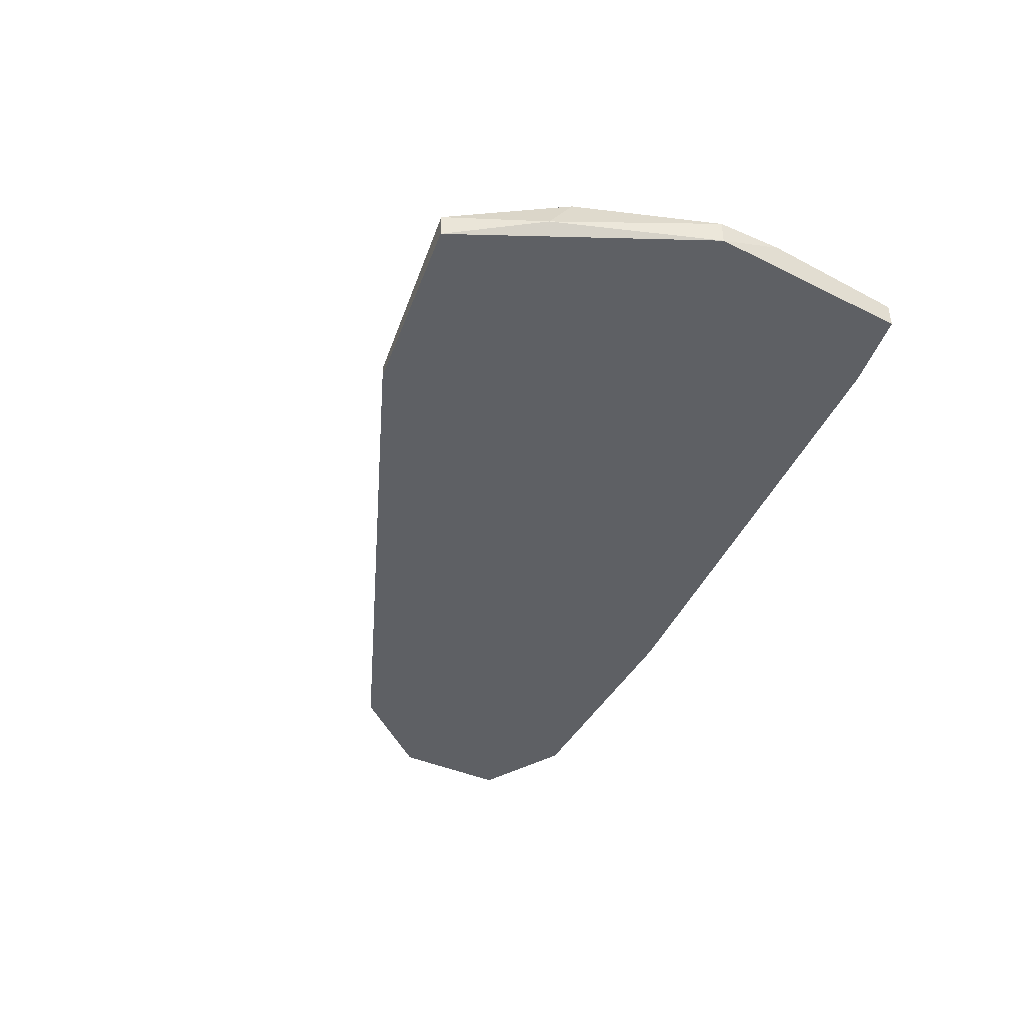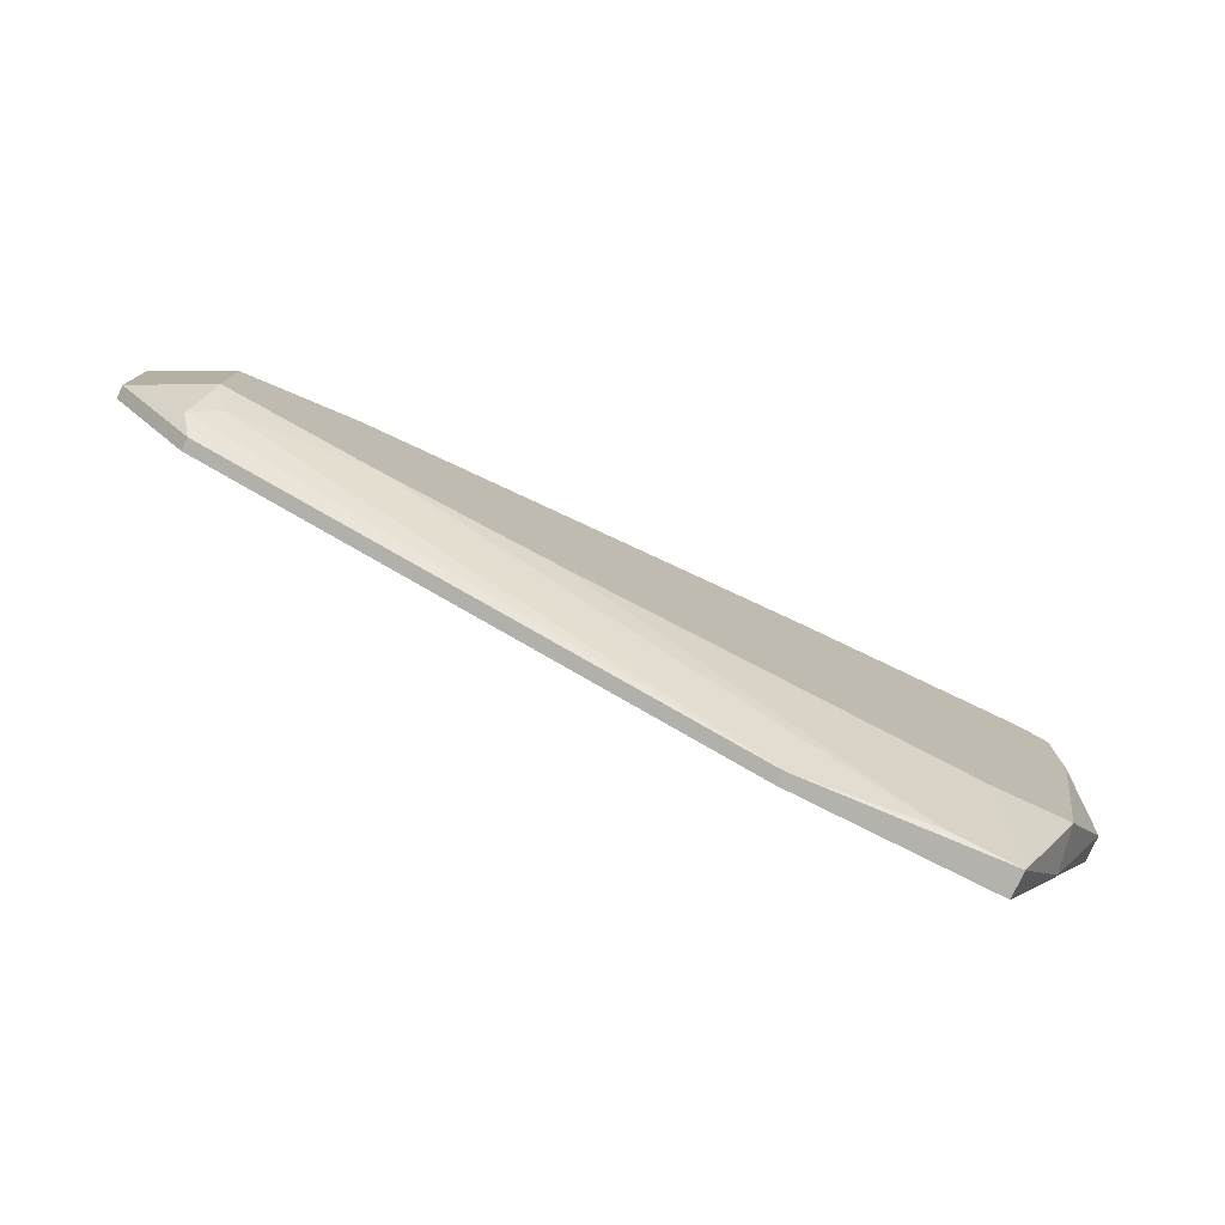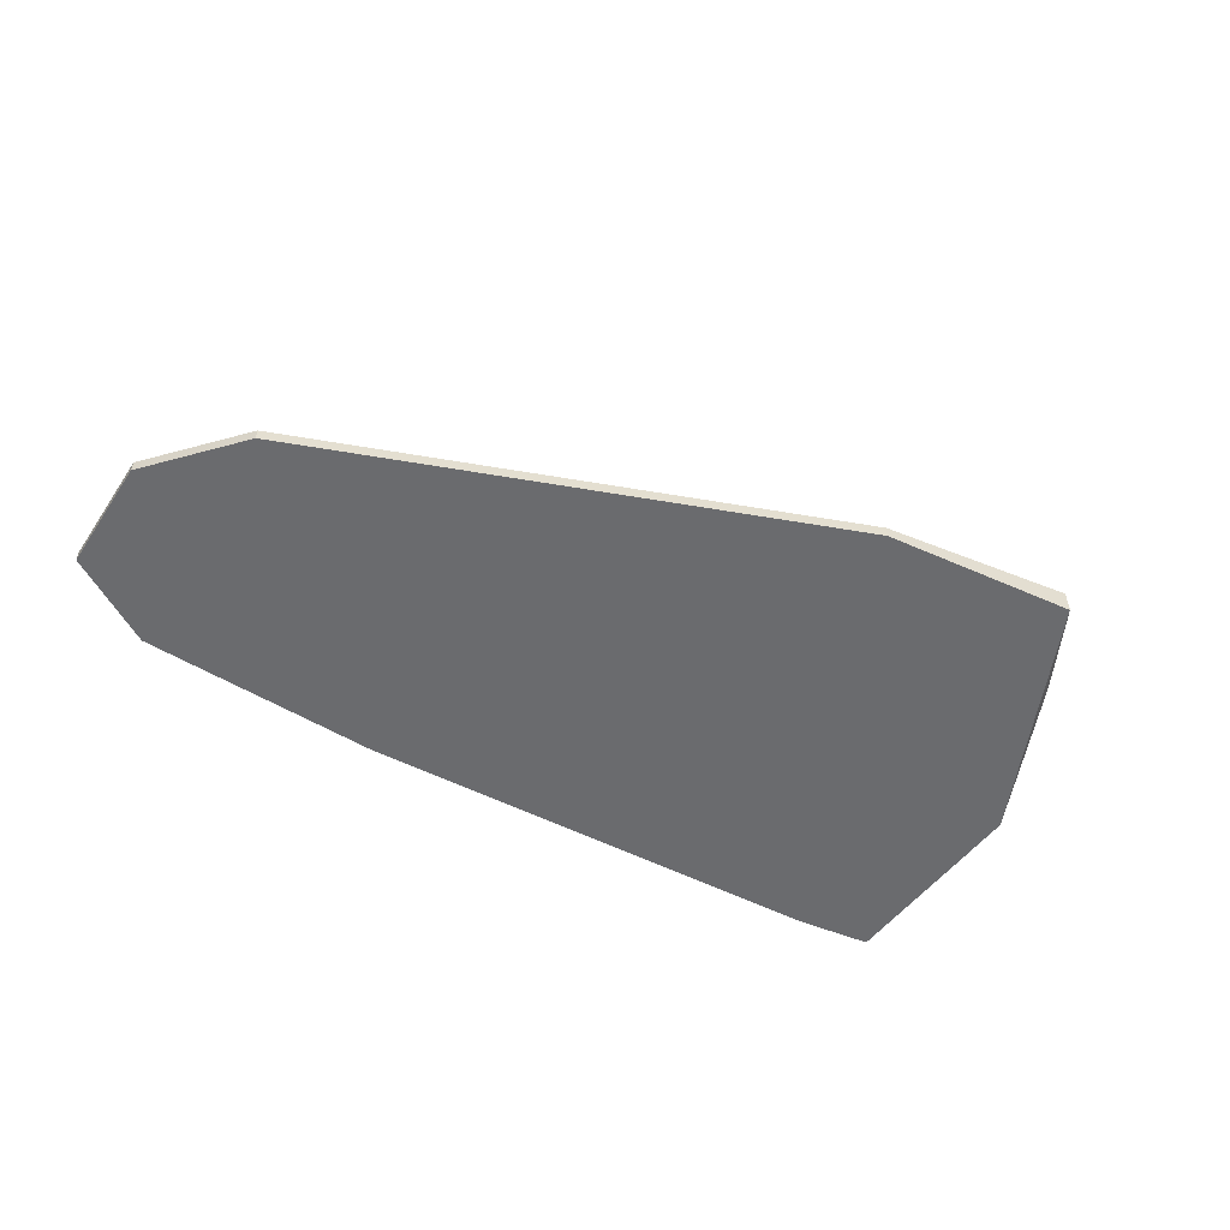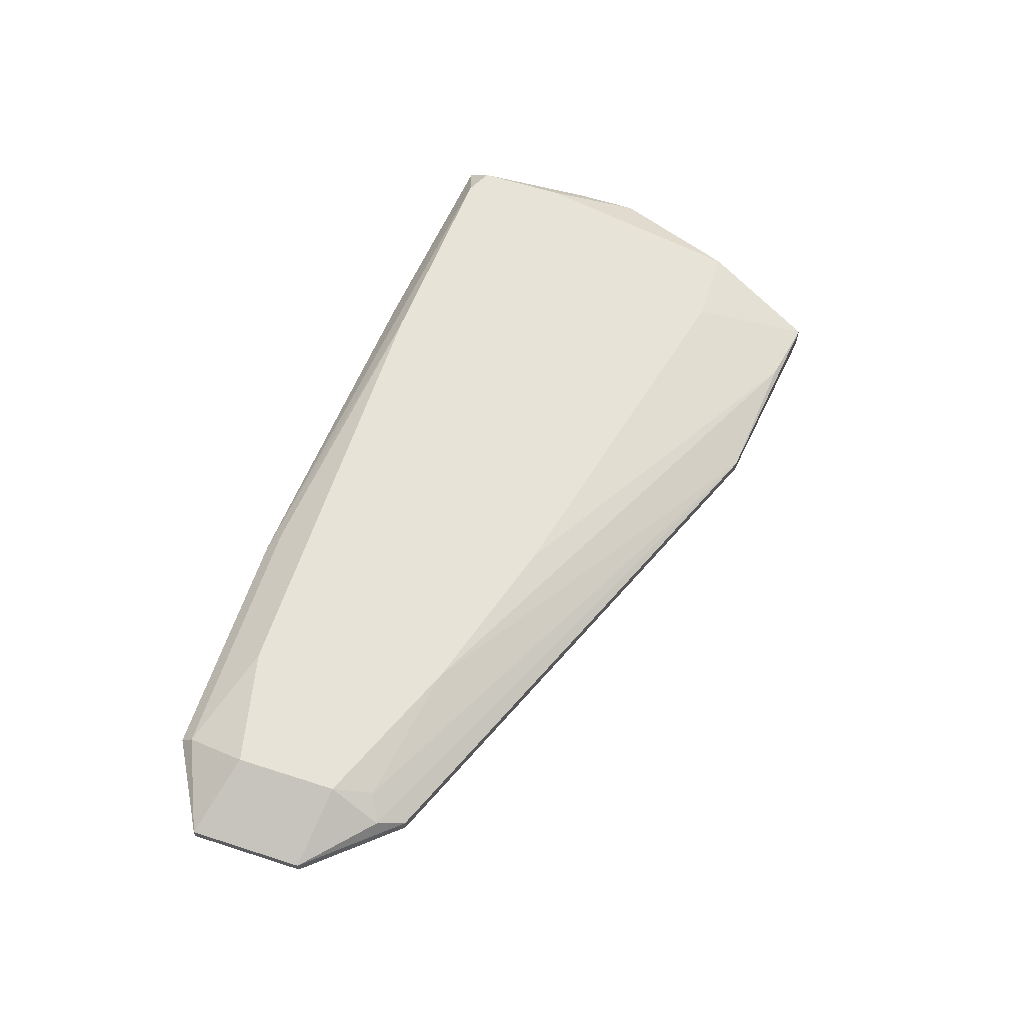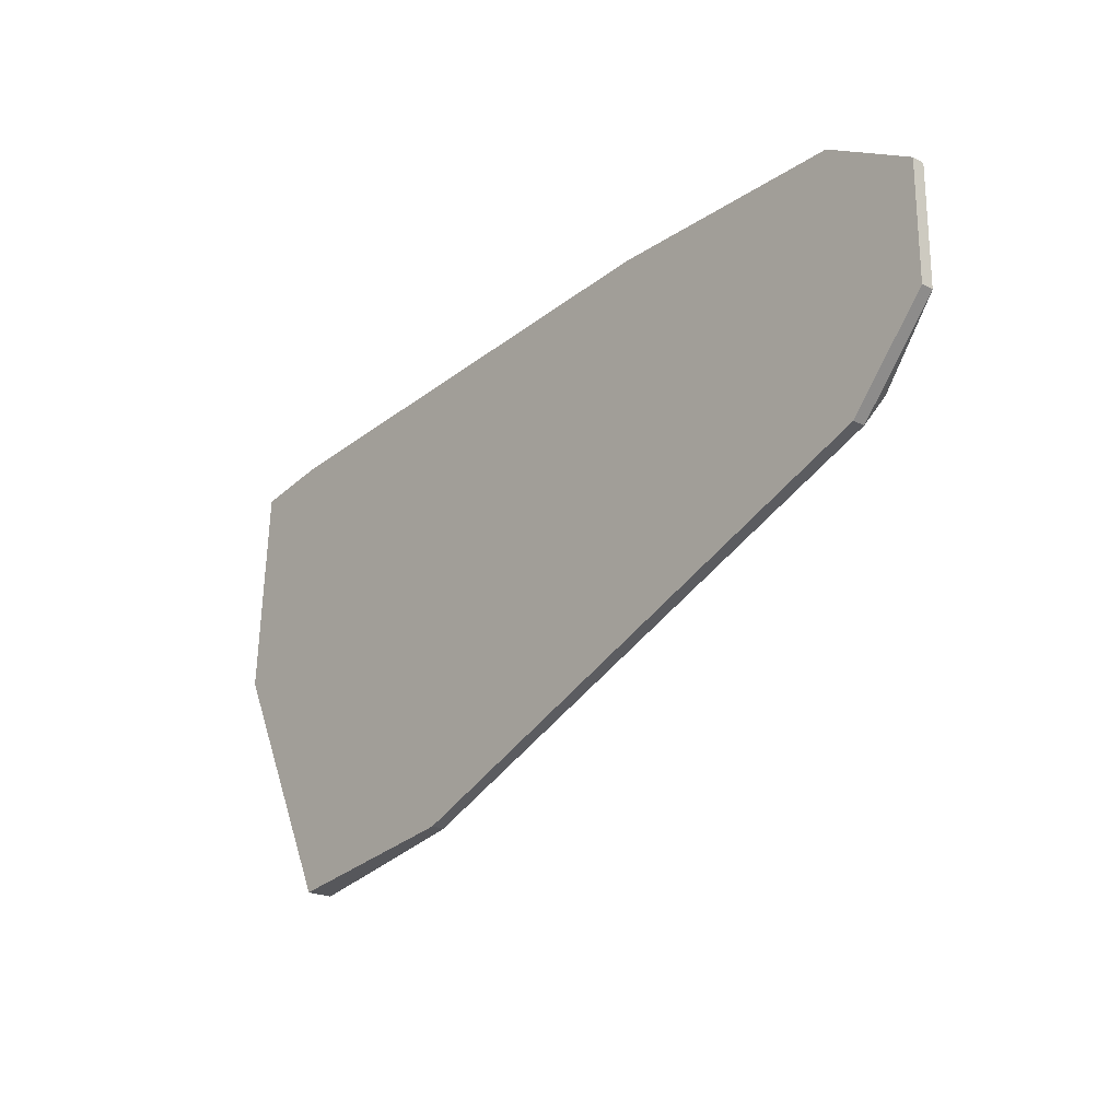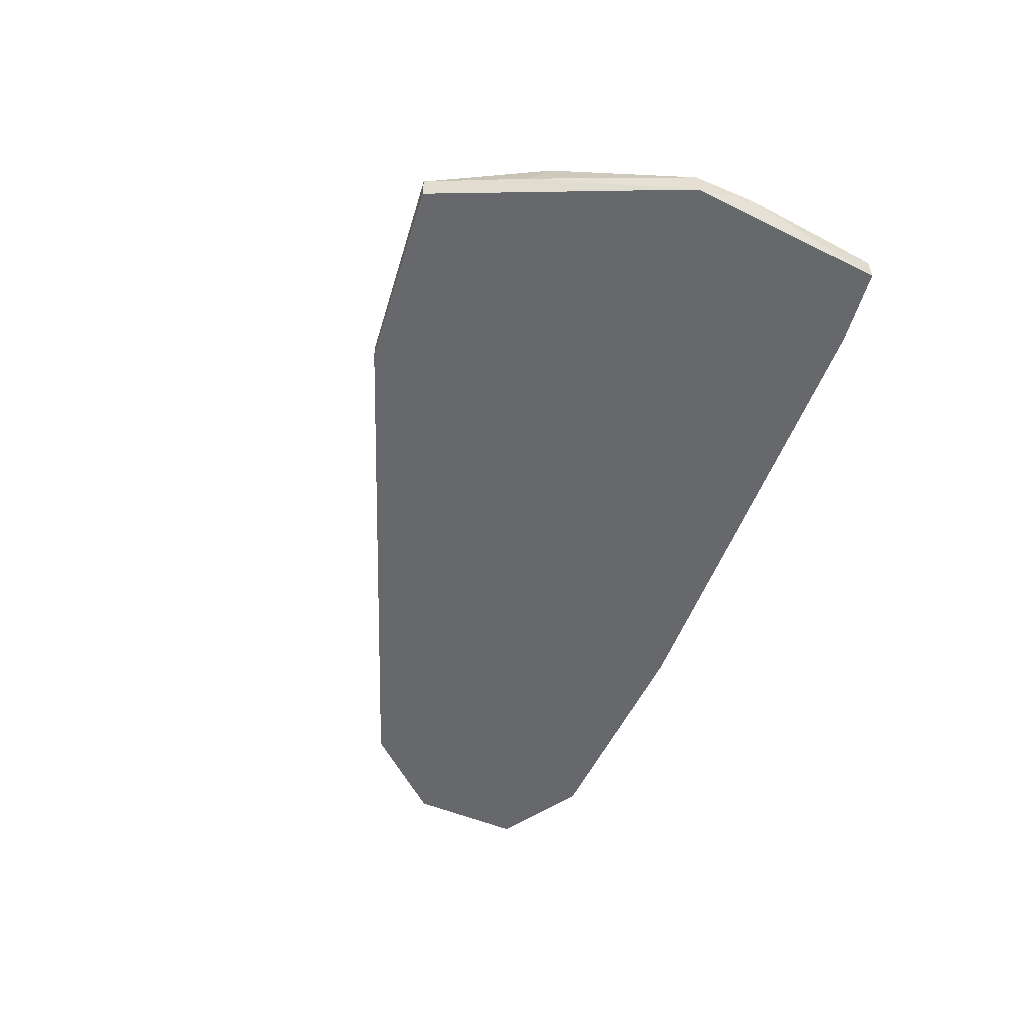
<metadata>
{"format":"obj","ext":"obj","renderer":"f3d","projection":"perspective","resolution":1024,"background":"white","views":[{"elev":-42.8,"azim":-117.1,"up":"+Y"},{"elev":-78.1,"azim":155.0,"up":"+Z"},{"elev":-53.4,"azim":147.0,"up":"+Y"},{"elev":61.6,"azim":108.1,"up":"+Y"},{"elev":-22.5,"azim":48.7,"up":"+Z"},{"elev":-52.4,"azim":-114.4,"up":"+Y"}]}
</metadata>
<code>
v -0.04346 0.0142 -0.03736
v -0.004375 0.01721 -0.0148
v -0.05097 0.0112 -0.03887
v -0.05097 0.0142 -0.03887
v 0.01518 0.01721 -0.008795
v -0.05398 0.0112 0.01527
v -0.03293 0.01721 0.01377
v -0.02841 0.0112 -0.03586
v -0.02841 0.0127 -0.03586
v -0.06151 0.01721 0.01076
v -0.06151 0.01721 0.000231
v 0.03172 0.0112 0.01979
v 0.03172 0.01571 -0.005786
v 0.03172 0.0127 0.01979
v 0.03172 0.0142 0.01828
v -0.05699 0.0127 -0.02834
v -0.05699 0.01721 -0.02533
v -0.05849 0.01721 0.01226
v 0.03474 0.0142 -0.007291
v -0.06301 0.0112 0.01377
v -0.06301 0.0142 0.01377
v 0.00314 0.0112 0.01979
v 0.00314 0.0127 0.01979
v 0.03323 0.0112 -0.01029
v 0.03323 0.0127 -0.01029
v 0.03323 0.01721 0.01076
v 0.03323 0.01721 -0.001274
v -0.06452 0.0112 -0.01029
v -0.06452 0.0142 -0.01029
v -0.06452 0.0142 -0.002778
v -0.03745 0.0127 0.01678
v 0.01969 0.01721 0.01377
v -0.04797 0.01721 -0.02533
v 0.001646 0.0142 0.01828
v 0.04226 0.0112 0.000231
v 0.04226 0.0112 0.01377
v 0.04226 0.0127 0.000231
v 0.04226 0.0127 0.01377
f 7 23 34
f 3 22 20
f 22 3 24
f 10 26 17
f 17 26 27
f 22 24 36
f 3 20 28
f 3 4 9
f 26 10 7
f 17 27 2
f 27 26 37
f 19 27 37
f 24 3 8
f 3 9 8
f 9 24 8
f 22 36 12
f 23 22 12
f 15 26 32
f 26 7 32
f 7 15 32
f 26 15 38
f 37 26 38
f 36 37 38
f 12 36 38
f 2 27 5
f 4 17 33
f 17 2 33
f 4 3 16
f 17 4 16
f 3 28 16
f 29 17 16
f 28 29 16
f 9 4 1
f 5 9 1
f 2 5 1
f 4 33 1
f 33 2 1
f 24 9 25
f 9 19 25
f 37 24 25
f 19 37 25
f 22 23 31
f 31 23 18
f 7 10 18
f 10 21 18
f 23 7 18
f 21 31 18
f 36 24 35
f 37 36 35
f 24 37 35
f 10 17 11
f 17 29 11
f 29 10 11
f 27 19 13
f 19 9 13
f 9 5 13
f 5 27 13
f 28 20 30
f 20 21 30
f 21 10 30
f 10 29 30
f 29 28 30
f 20 22 6
f 21 20 6
f 22 31 6
f 31 21 6
f 15 23 14
f 23 12 14
f 38 15 14
f 12 38 14
f 15 7 34
f 23 15 34

</code>
